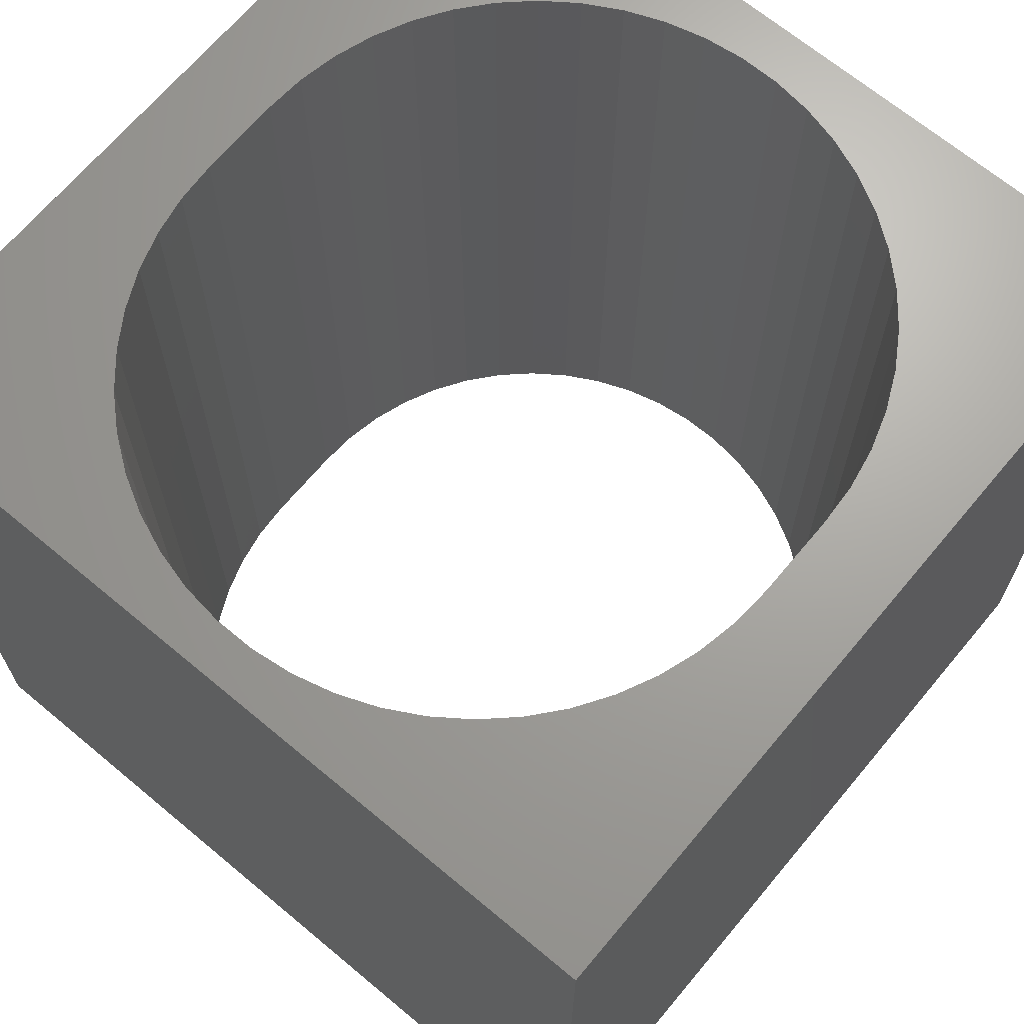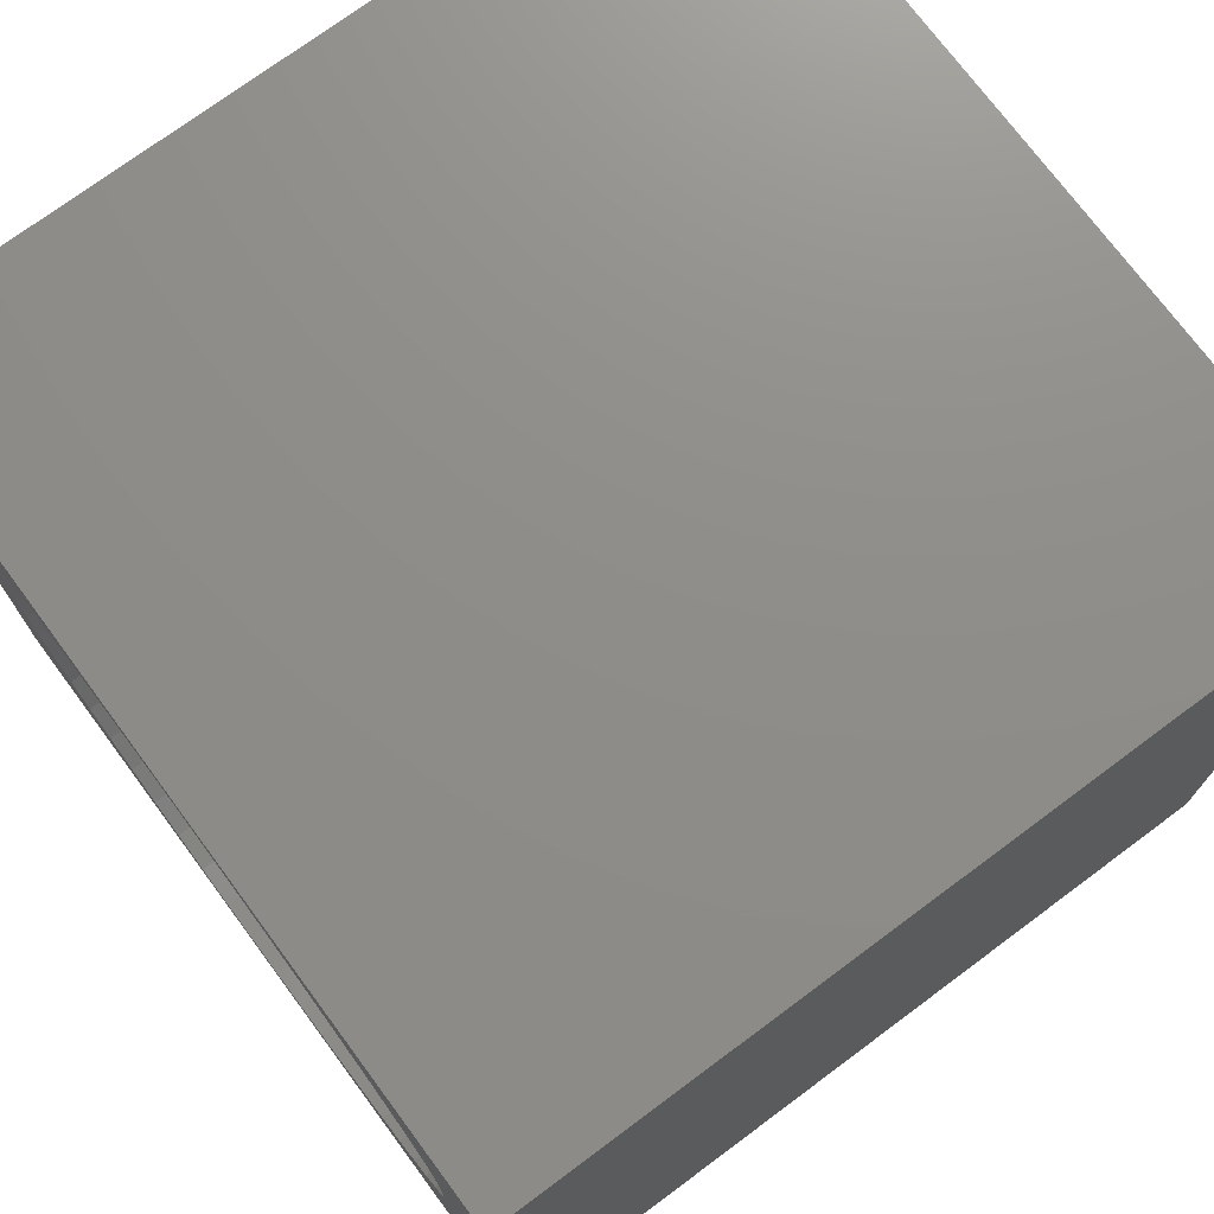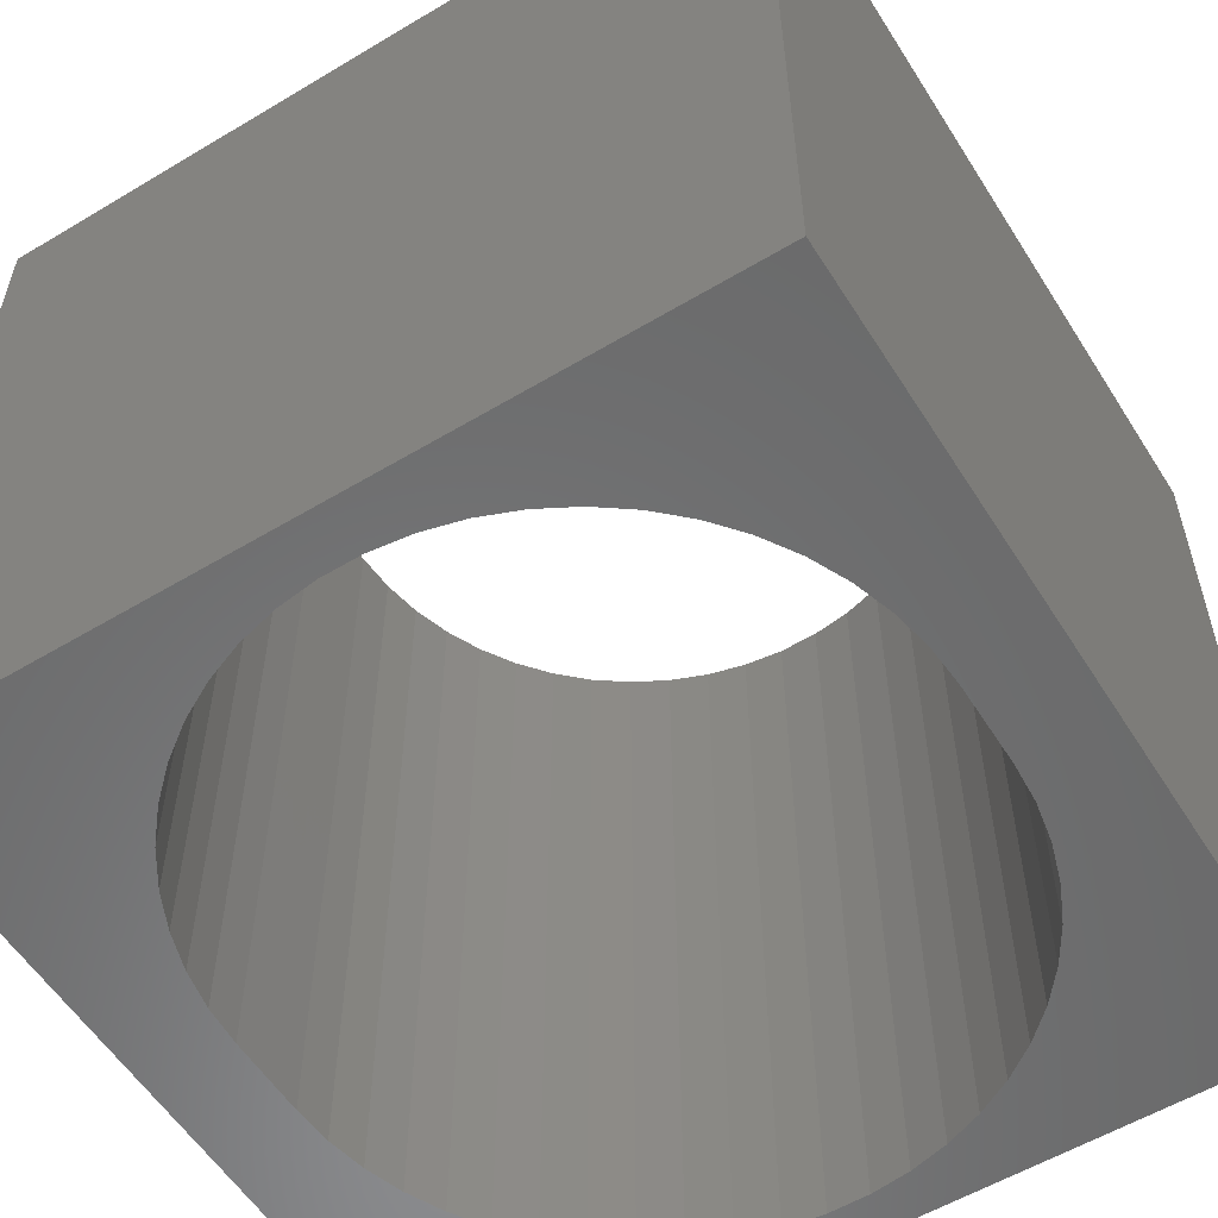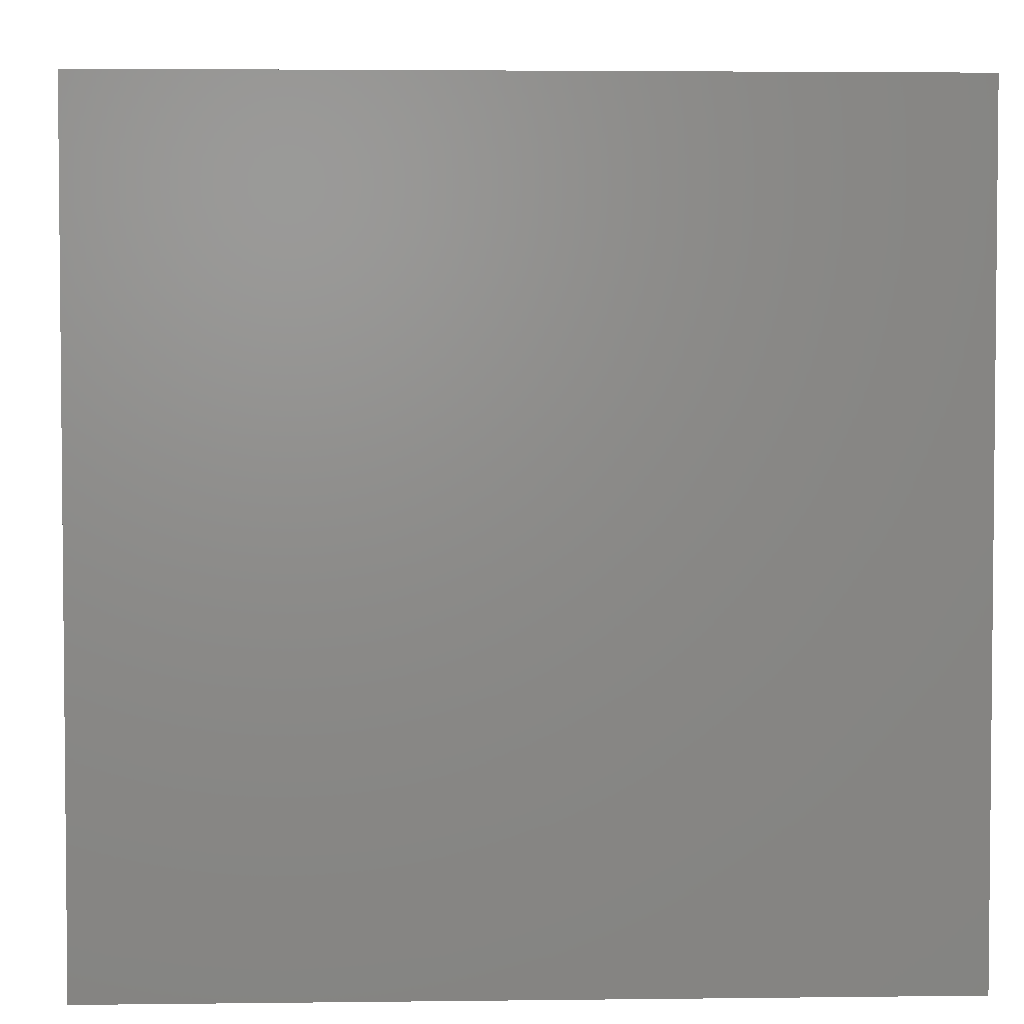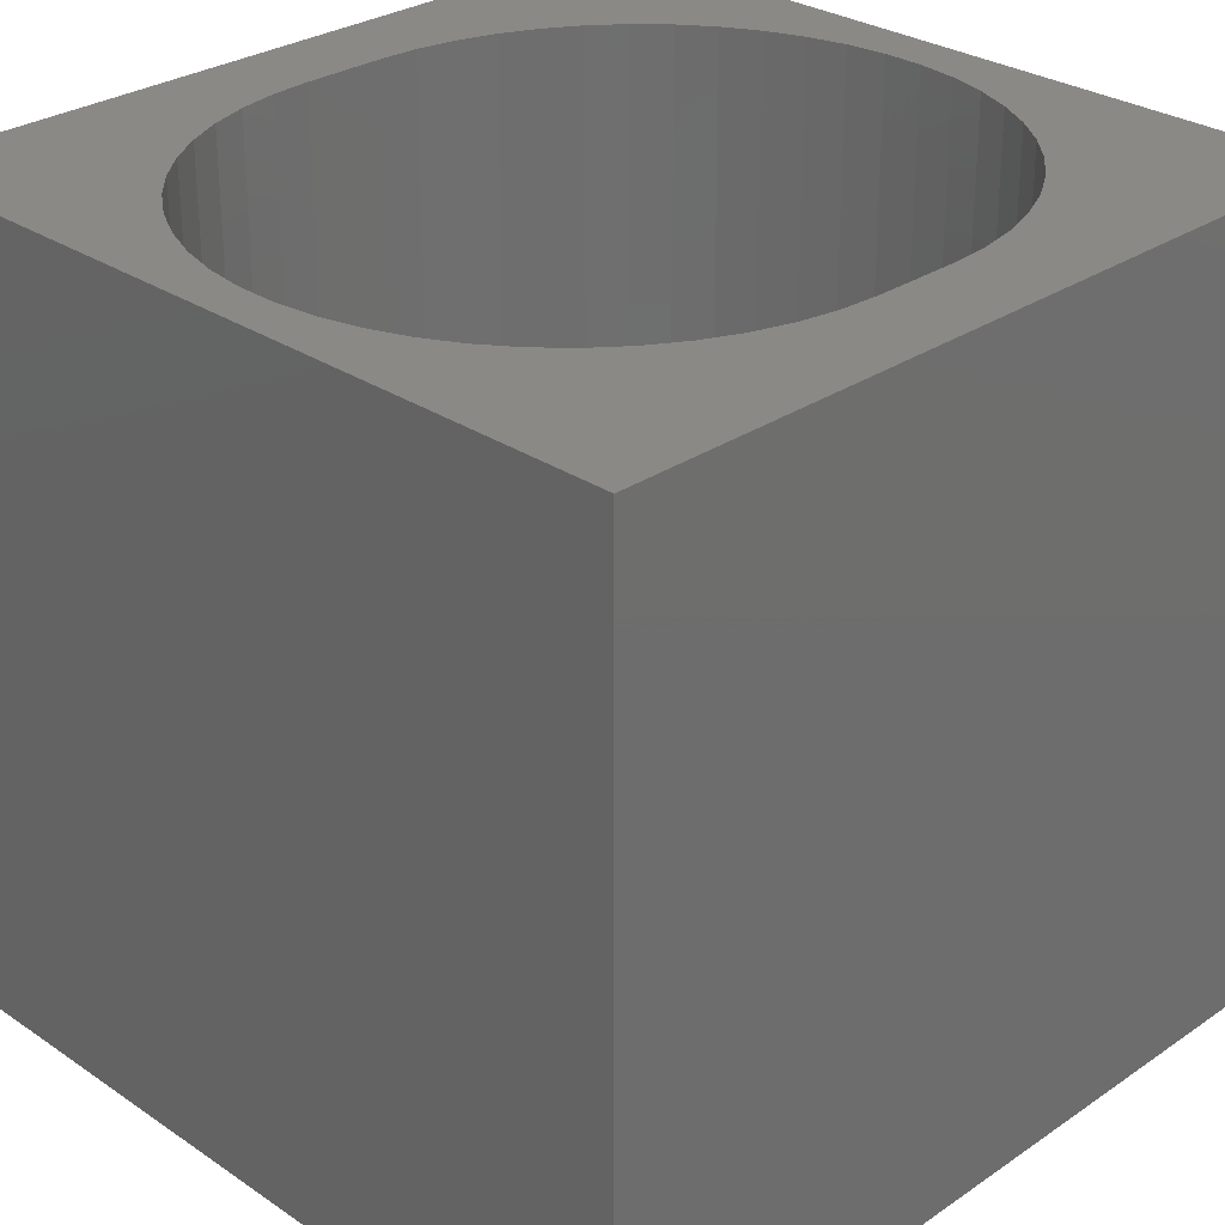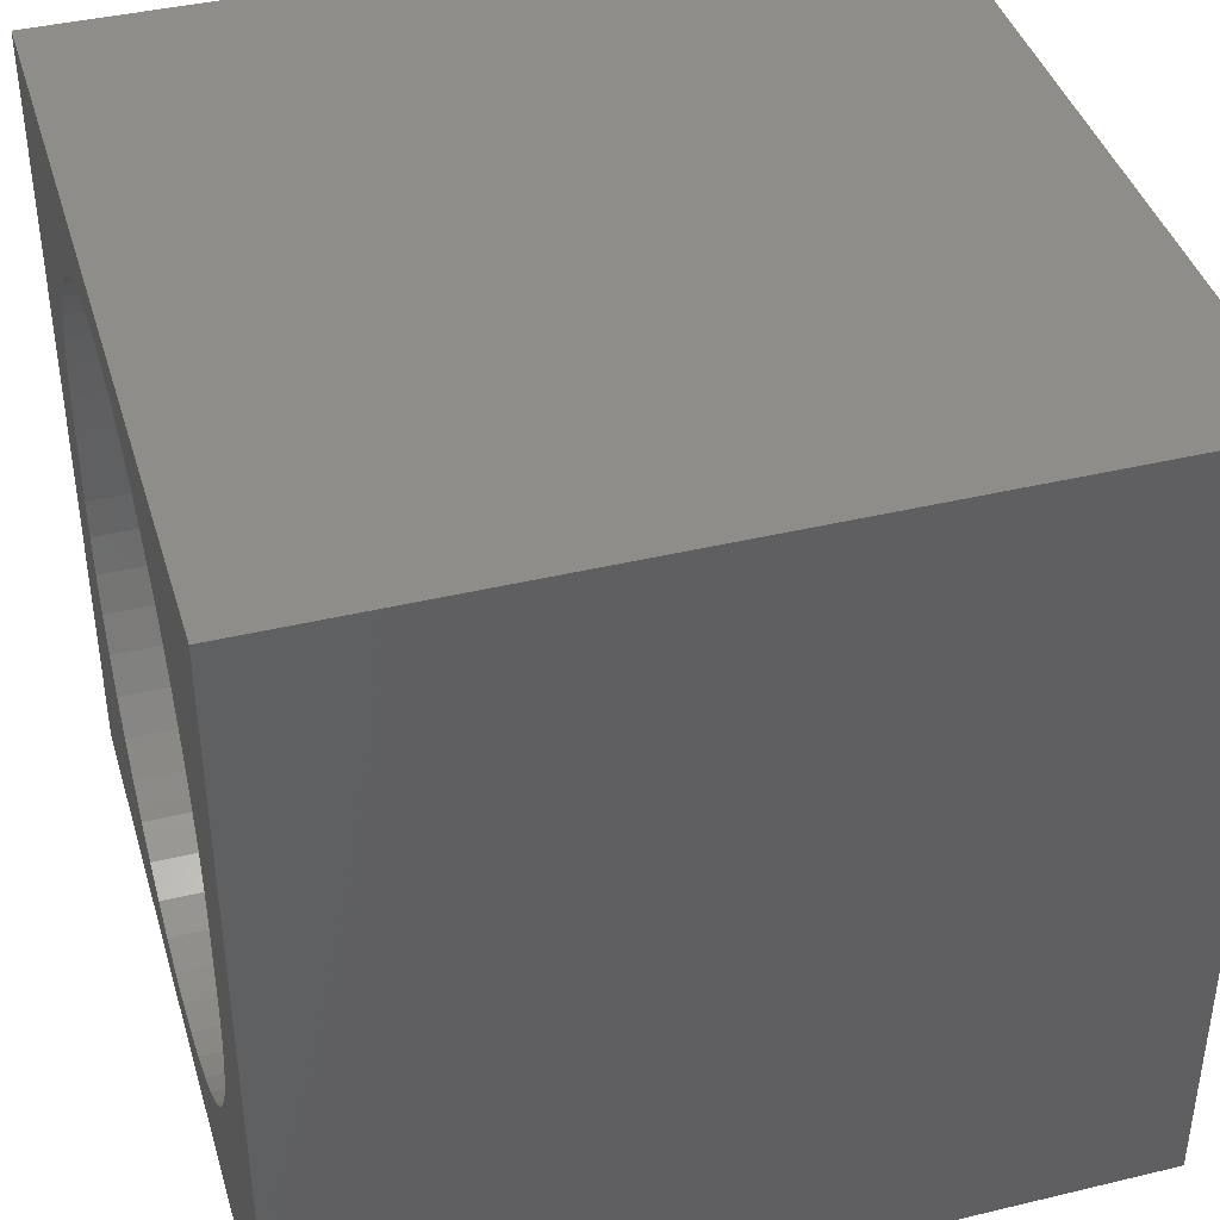
<metadata>
{"format":"stl","ext":"stl","renderer":"f3d","projection":"perspective","resolution":1024,"background":"white","views":[{"elev":67.7,"azim":-140.1,"up":"+Z"},{"elev":73.9,"azim":-126.6,"up":"+Y"},{"elev":-56.7,"azim":32.0,"up":"+Z"},{"elev":3.5,"azim":87.6,"up":"+Y"},{"elev":29.1,"azim":-135.1,"up":"+Z"},{"elev":40.9,"azim":-106.3,"up":"+Y"}]}
</metadata>
<code>
# stl→obj: 112 verts, 224 faces
v 0 10 10
v 0 10 0
v 0 0 10
v 0 0 0
v 8.196 7.861 10
v 8.46 7.443 10
v 10 10 10
v 8.671 6.996 10
v 8.824 6.526 10
v 8.916 6.041 10
v 8.824 3.564 10
v 8.671 3.094 10
v 10 0 10
v 8.46 2.646 10
v 8.196 2.229 10
v 2.504 8.58 10
v 2.904 8.87 10
v 3.337 9.108 10
v 3.796 9.29 10
v 5.75 9.413 10
v 6.228 9.29 10
v 6.688 9.108 10
v 7.121 8.87 10
v 4.275 9.413 10
v 4.765 9.475 10
v 5.259 9.475 10
v 7.52 8.58 10
v 7.881 8.241 10
v 8.947 5.548 10
v 8.947 4.542 10
v 8.916 4.049 10
v 7.881 1.849 10
v 7.52 1.51 10
v 7.121 1.22 10
v 3.796 0.7998 10
v 3.337 0.9817 10
v 2.904 1.22 10
v 2.504 1.51 10
v 2.144 1.849 10
v 1.829 2.229 10
v 6.688 0.9817 10
v 6.228 0.7998 10
v 5.75 0.6769 10
v 1.108 6.041 10
v 1.201 6.526 10
v 1.353 6.996 10
v 1.564 7.443 10
v 1.829 7.861 10
v 2.144 8.241 10
v 5.259 0.615 10
v 4.765 0.615 10
v 4.275 0.6769 10
v 1.564 2.646 10
v 1.353 3.094 10
v 1.201 3.564 10
v 1.108 4.049 10
v 1.077 4.542 10
v 1.077 5.548 10
v 10 10 0
v 10 0 0
v 2.144 1.849 0
v 2.504 1.51 0
v 7.121 1.22 0
v 7.52 1.51 0
v 7.881 1.849 0
v 8.196 2.229 0
v 8.46 2.646 0
v 8.671 3.094 0
v 8.824 3.564 0
v 8.916 6.041 0
v 8.824 6.526 0
v 3.796 9.29 0
v 3.337 9.108 0
v 2.904 8.87 0
v 2.504 8.58 0
v 2.904 1.22 0
v 3.337 0.9817 0
v 3.796 0.7998 0
v 8.671 6.996 0
v 8.46 7.443 0
v 8.196 7.861 0
v 7.881 8.241 0
v 7.52 8.58 0
v 7.121 8.87 0
v 2.144 8.241 0
v 1.829 7.861 0
v 1.564 7.443 0
v 1.353 6.996 0
v 1.201 6.526 0
v 1.108 6.041 0
v 1.201 3.564 0
v 1.353 3.094 0
v 6.688 9.108 0
v 6.228 9.29 0
v 5.75 9.413 0
v 5.75 0.6769 0
v 6.228 0.7998 0
v 6.688 0.9817 0
v 5.259 9.475 0
v 4.765 9.475 0
v 4.275 9.413 0
v 1.077 5.548 0
v 1.077 4.542 0
v 1.108 4.049 0
v 1.564 2.646 0
v 1.829 2.229 0
v 4.275 0.6769 0
v 4.765 0.615 0
v 5.259 0.615 0
v 8.916 4.049 0
v 8.947 4.542 0
v 8.947 5.548 0
f 1 2 3
f 3 2 4
f 5 6 7
f 6 8 7
f 7 8 9
f 7 9 10
f 11 12 13
f 13 12 14
f 13 14 15
f 16 17 1
f 1 17 18
f 1 18 19
f 20 21 7
f 7 21 22
f 7 22 23
f 19 24 1
f 1 24 25
f 1 25 7
f 7 25 26
f 7 26 20
f 23 27 7
f 7 27 28
f 7 28 5
f 10 29 7
f 7 29 30
f 7 30 13
f 13 30 31
f 13 31 11
f 15 32 13
f 13 32 33
f 13 33 34
f 35 36 3
f 3 36 37
f 37 38 3
f 3 38 39
f 3 39 40
f 34 41 13
f 13 41 42
f 13 42 43
f 44 45 1
f 1 45 46
f 1 46 47
f 47 48 1
f 1 48 49
f 1 49 16
f 43 50 13
f 13 50 51
f 13 51 3
f 3 51 52
f 3 52 35
f 40 53 3
f 3 53 54
f 3 54 55
f 55 56 3
f 3 56 57
f 3 57 1
f 1 57 58
f 1 58 44
f 59 7 60
f 60 7 13
f 61 62 4
f 63 64 60
f 60 64 65
f 60 65 66
f 66 67 60
f 60 67 68
f 60 68 69
f 70 71 59
f 72 73 2
f 2 73 74
f 2 74 75
f 62 76 4
f 4 76 77
f 4 77 78
f 71 79 59
f 59 79 80
f 59 80 81
f 81 82 59
f 59 82 83
f 59 83 84
f 75 85 2
f 2 85 86
f 2 86 87
f 87 88 2
f 2 88 89
f 2 89 90
f 4 91 92
f 84 93 59
f 59 93 94
f 59 94 95
f 96 97 60
f 60 97 98
f 60 98 63
f 95 99 59
f 59 99 100
f 59 100 2
f 2 100 101
f 2 101 72
f 90 102 2
f 2 102 103
f 2 103 4
f 4 103 104
f 4 104 91
f 92 105 4
f 4 105 106
f 4 106 61
f 78 107 4
f 4 107 108
f 4 108 60
f 60 108 109
f 60 109 96
f 69 110 60
f 60 110 111
f 60 111 59
f 59 111 112
f 59 112 70
f 7 59 1
f 1 59 2
f 60 13 4
f 4 13 3
f 103 57 56
f 103 56 104
f 104 56 55
f 104 55 91
f 91 55 54
f 91 54 92
f 92 54 53
f 92 53 105
f 105 53 40
f 105 40 106
f 106 40 39
f 106 39 61
f 61 39 38
f 61 38 62
f 62 38 37
f 62 37 76
f 76 37 36
f 76 36 77
f 77 36 35
f 77 35 78
f 78 35 52
f 78 52 107
f 107 52 51
f 107 51 108
f 108 51 50
f 108 50 109
f 109 50 43
f 109 43 96
f 96 43 42
f 96 42 97
f 97 42 41
f 97 41 98
f 98 41 34
f 98 34 63
f 63 34 33
f 63 33 64
f 64 33 32
f 64 32 65
f 65 32 15
f 65 15 66
f 66 15 14
f 66 14 67
f 67 14 12
f 67 12 68
f 68 12 11
f 68 11 69
f 69 11 31
f 69 31 110
f 110 31 30
f 110 30 111
f 103 102 57
f 57 102 58
f 112 29 10
f 112 10 70
f 70 10 9
f 70 9 71
f 71 9 8
f 71 8 79
f 79 8 6
f 79 6 80
f 80 6 5
f 80 5 81
f 81 5 28
f 81 28 82
f 82 28 27
f 82 27 83
f 83 27 23
f 83 23 84
f 84 23 22
f 84 22 93
f 93 22 21
f 93 21 94
f 94 21 20
f 94 20 95
f 95 20 26
f 95 26 99
f 99 26 25
f 99 25 100
f 100 25 24
f 100 24 101
f 101 24 19
f 101 19 72
f 72 19 18
f 72 18 73
f 73 18 17
f 73 17 74
f 74 17 16
f 74 16 75
f 75 16 49
f 75 49 85
f 85 49 48
f 85 48 86
f 86 48 47
f 86 47 87
f 87 47 46
f 87 46 88
f 88 46 45
f 88 45 89
f 89 45 44
f 89 44 90
f 90 44 58
f 90 58 102
f 112 111 29
f 29 111 30

</code>
